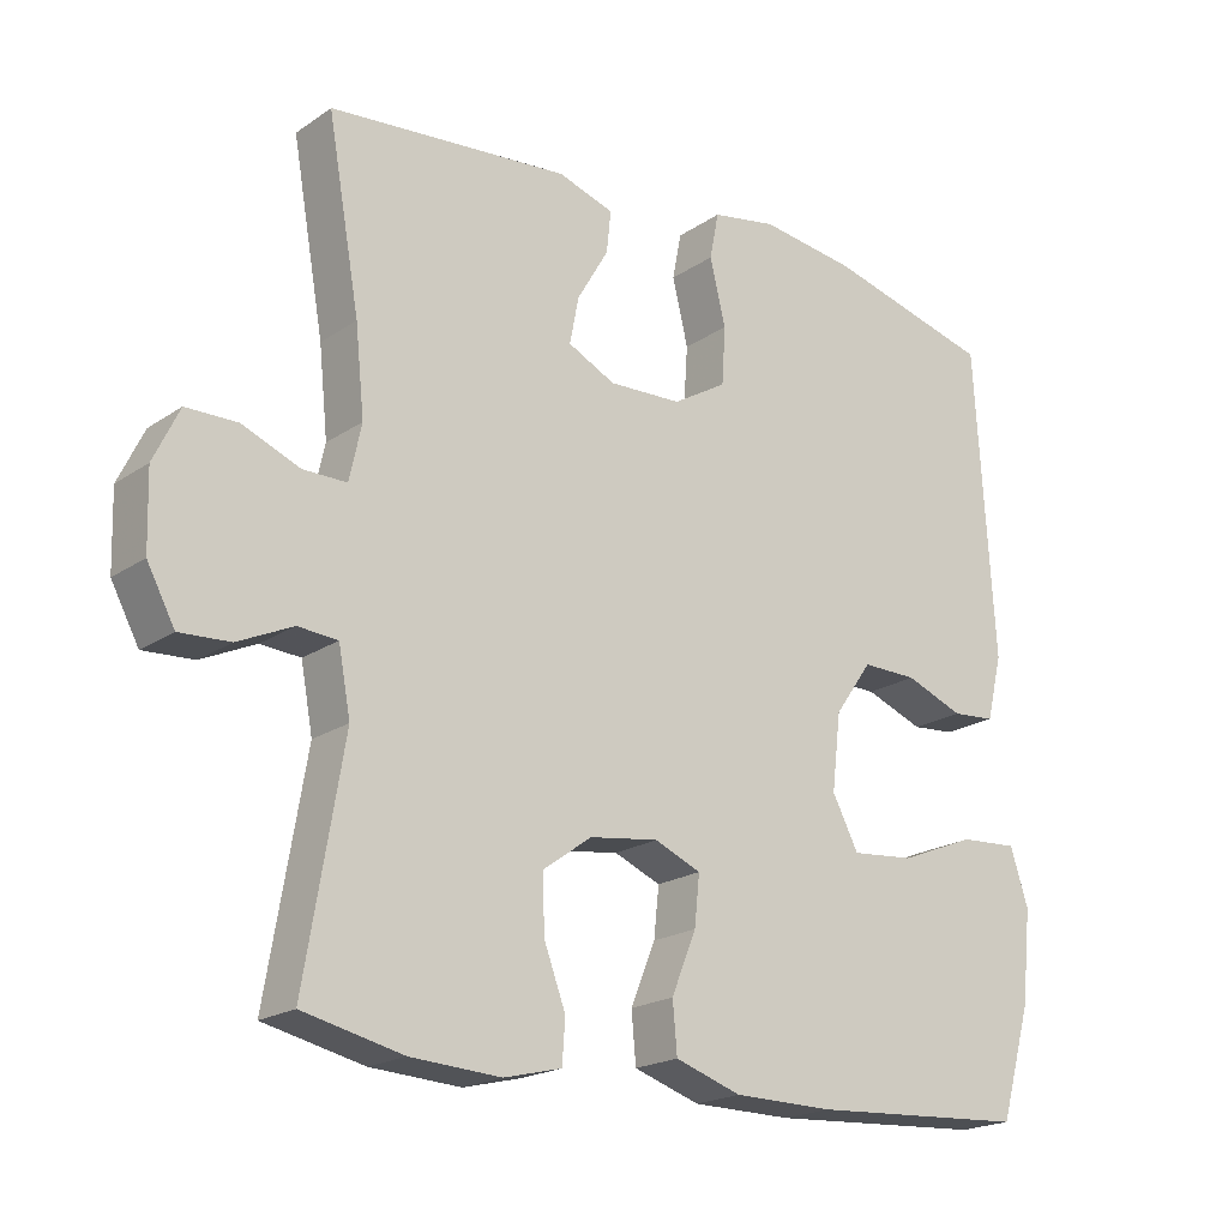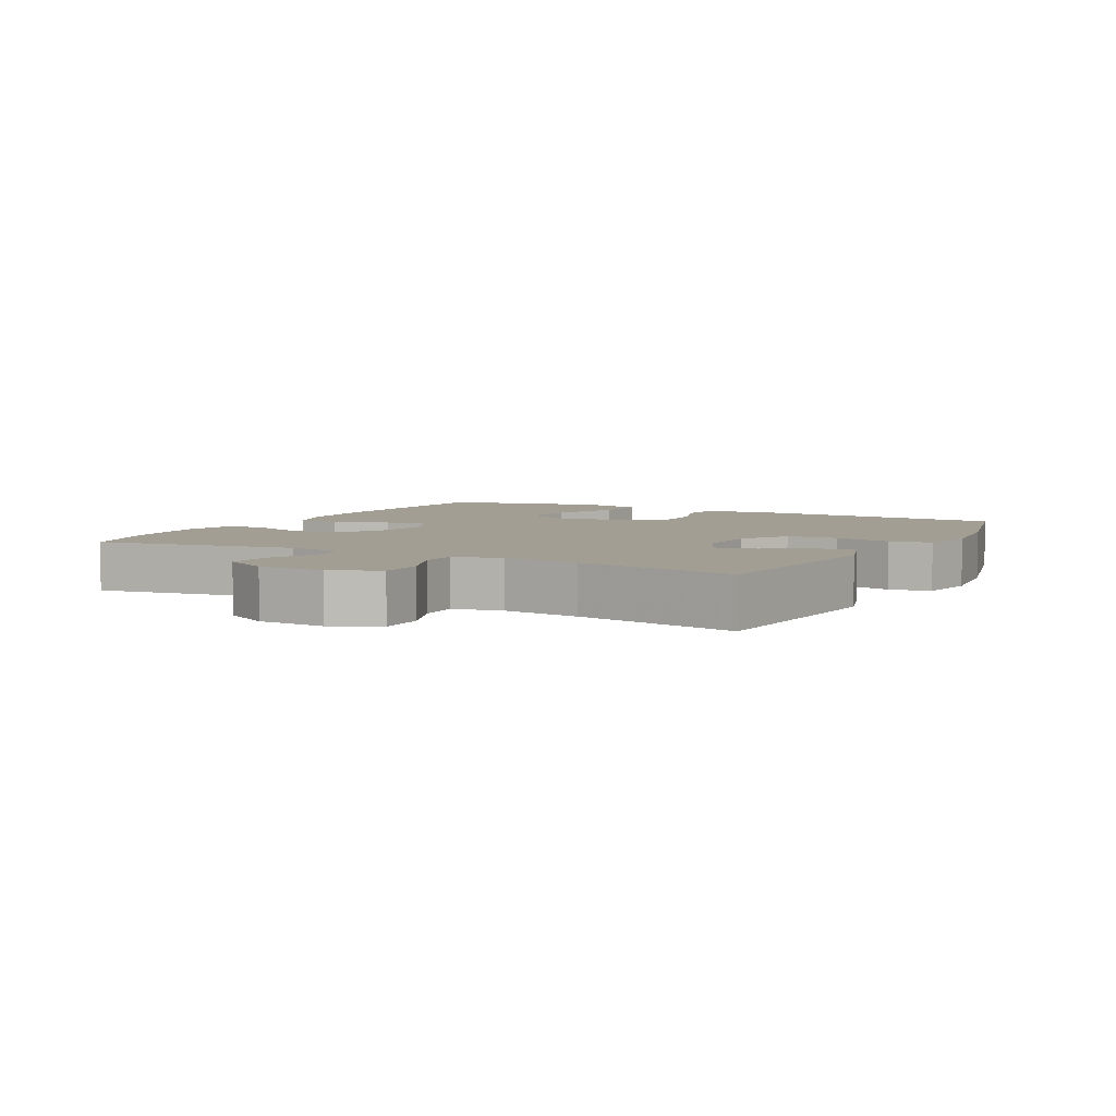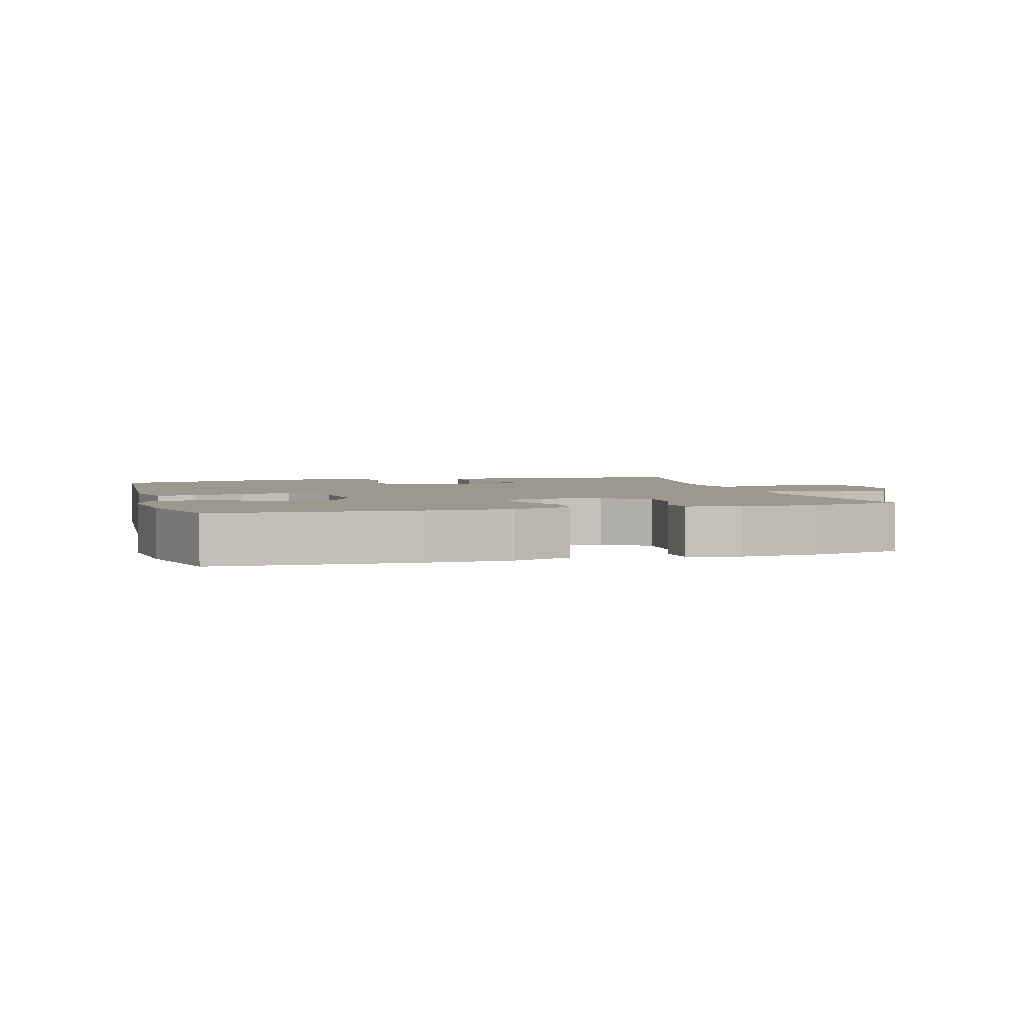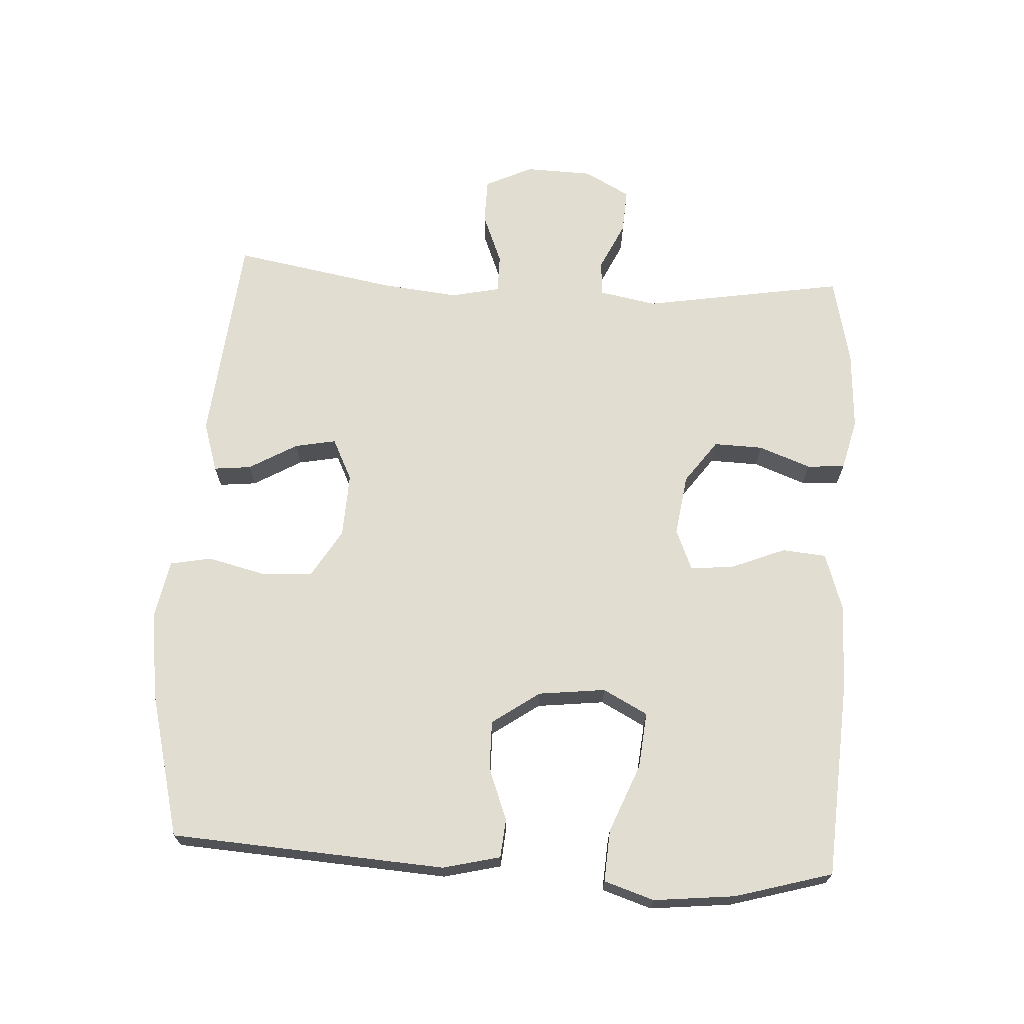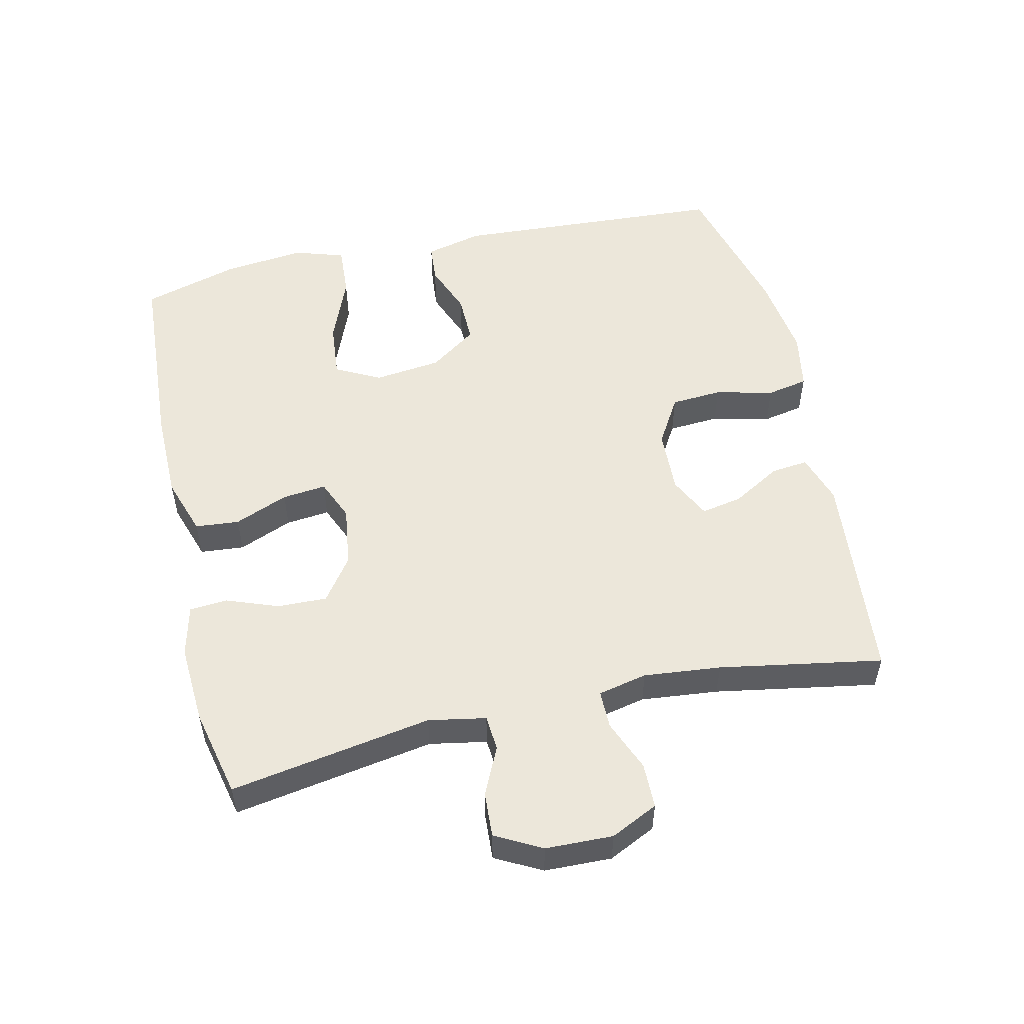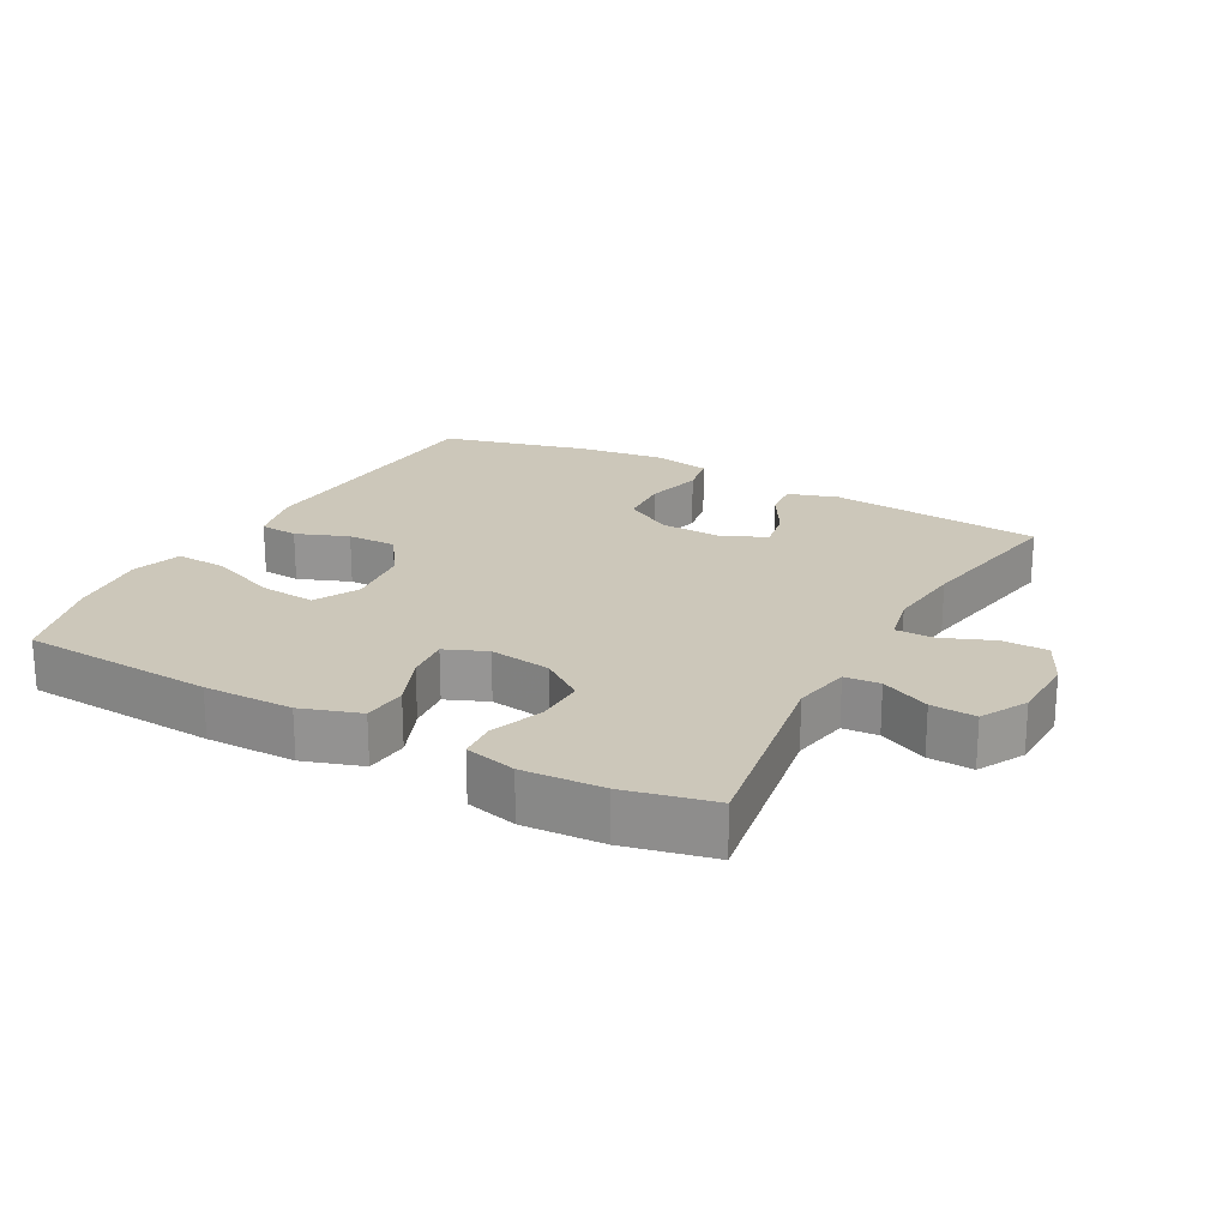
<metadata>
{"format":"obj","ext":"obj","renderer":"f3d","projection":"perspective","resolution":1024,"background":"white","views":[{"elev":-20.0,"azim":-39.2,"up":"+Z"},{"elev":5.2,"azim":-61.6,"up":"+Y"},{"elev":3.2,"azim":164.2,"up":"+Y"},{"elev":68.6,"azim":93.4,"up":"+Y"},{"elev":53.1,"azim":-102.9,"up":"+Y"},{"elev":21.4,"azim":-151.3,"up":"+Y"}]}
</metadata>
<code>
v -0.5 0.07 -0.5
v -0.449 0.07 -0.197
v -0.465 0.07 -0.111
v -0.518 0.07 -0.107
v -0.591 0.07 -0.141
v -0.658 0.07 -0.145
v -0.695 0.07 -0.076
v -0.698 0.07 0.025
v -0.664 0.07 0.096
v -0.596 0.07 0.097
v -0.519 0.07 0.066
v -0.461 0.07 0.066
v -0.445 0.07 0.14
v -0.457 0.07 0.256
v -0.5 0.07 0.5
v -0.18 0.07 0.53
v -0.105 0.07 0.506
v -0.111 0.07 0.45
v -0.153 0.07 0.378
v -0.165 0.07 0.316
v -0.102 0.07 0.285
v -0.005 0.07 0.289
v 0.067 0.07 0.332
v 0.072 0.07 0.409
v 0.051 0.07 0.496
v 0.063 0.07 0.558
v 0.15 0.07 0.574
v 0.279 0.07 0.557
v 0.5 0.07 0.5
v 0.525 0.07 0.088
v 0.504 0.07 0.002
v 0.446 0.07 -0.003
v 0.368 0.07 0.027
v 0.294 0.07 0.028
v 0.244 0.07 -0.043
v 0.232 0.07 -0.144
v 0.267 0.07 -0.211
v 0.351 0.07 -0.203
v 0.453 0.07 -0.162
v 0.531 0.07 -0.157
v 0.555 0.07 -0.232
v 0.542 0.07 -0.354
v 0.5 0.07 -0.5
v 0.21 0.07 -0.518
v 0.076 0.07 -0.517
v -0.012 0.07 -0.488
v -0.018 0.07 -0.422
v 0.015 0.07 -0.341
v 0.022 0.07 -0.275
v -0.04 0.07 -0.249
v -0.132 0.07 -0.262
v -0.197 0.07 -0.309
v -0.195 0.07 -0.383
v -0.166 0.07 -0.461
v -0.17 0.07 -0.518
v -0.247 0.07 -0.537
v -0.367 0.07 -0.53
v -0.5 0 -0.5
v -0.449 0 -0.197
v -0.465 0 -0.111
v -0.518 0 -0.107
v -0.591 0 -0.141
v -0.658 0 -0.145
v -0.695 0 -0.076
v -0.698 0 0.025
v -0.664 0 0.096
v -0.596 0 0.097
v -0.519 0 0.066
v -0.461 0 0.066
v -0.445 0 0.14
v -0.457 0 0.256
v -0.5 0 0.5
v -0.18 0 0.53
v -0.105 0 0.506
v -0.111 0 0.45
v -0.153 0 0.378
v -0.165 0 0.316
v -0.102 0 0.285
v -0.005 0 0.289
v 0.067 0 0.332
v 0.072 0 0.409
v 0.051 0 0.496
v 0.063 0 0.558
v 0.15 0 0.574
v 0.279 0 0.557
v 0.5 0 0.5
v 0.525 0 0.088
v 0.504 0 0.002
v 0.446 0 -0.003
v 0.368 0 0.027
v 0.294 0 0.028
v 0.244 0 -0.043
v 0.232 0 -0.144
v 0.267 0 -0.211
v 0.351 0 -0.203
v 0.453 0 -0.162
v 0.531 0 -0.157
v 0.555 0 -0.232
v 0.542 0 -0.354
v 0.5 0 -0.5
v 0.21 0 -0.518
v 0.076 0 -0.517
v -0.012 0 -0.488
v -0.018 0 -0.422
v 0.015 0 -0.341
v 0.022 0 -0.275
v -0.04 0 -0.249
v -0.132 0 -0.262
v -0.197 0 -0.309
v -0.195 0 -0.383
v -0.166 0 -0.461
v -0.17 0 -0.518
v -0.247 0 -0.537
v -0.367 0 -0.53
f 57 1 2
f 56 57 2
f 55 56 2
f 54 55 2
f 53 54 2
f 52 53 2 3
f 51 52 3
f 50 51 3
f 46 47 48
f 45 46 48
f 44 45 48
f 43 44 48
f 42 43 48
f 41 42 48
f 40 41 48
f 39 40 48
f 38 39 48
f 37 38 48 49
f 36 37 49 50
f 31 32 33
f 30 31 33
f 29 30 33
f 28 29 33
f 27 28 33
f 26 27 33
f 25 26 33
f 24 25 33
f 23 24 33 34
f 22 23 34 35
f 17 18 19
f 16 17 19
f 15 16 19
f 14 15 19
f 13 14 19 20
f 12 13 20 21
f 9 10 11
f 8 9 11
f 7 8 11
f 6 7 11
f 5 6 11
f 4 5 11
f 3 4 11 12
f 35 36 50
f 22 35 50
f 21 22 50
f 12 21 50
f 3 12 50
f 59 58 114
f 59 114 113
f 59 113 112
f 59 112 111
f 59 111 110
f 60 59 110 109
f 60 109 108
f 60 108 107
f 105 104 103
f 105 103 102
f 105 102 101
f 105 101 100
f 105 100 99
f 105 99 98
f 105 98 97
f 105 97 96
f 105 96 95
f 106 105 95 94
f 107 106 94 93
f 90 89 88
f 90 88 87
f 90 87 86
f 90 86 85
f 90 85 84
f 90 84 83
f 90 83 82
f 90 82 81
f 91 90 81 80
f 92 91 80 79
f 76 75 74
f 76 74 73
f 76 73 72
f 76 72 71
f 77 76 71 70
f 78 77 70 69
f 68 67 66
f 68 66 65
f 68 65 64
f 68 64 63
f 68 63 62
f 68 62 61
f 69 68 61 60
f 107 93 92
f 107 92 79
f 107 79 78
f 107 78 69
f 107 69 60
f 1 58 59 2
f 2 59 60 3
f 3 60 61 4
f 4 61 62 5
f 5 62 63 6
f 6 63 64 7
f 7 64 65 8
f 8 65 66 9
f 9 66 67 10
f 10 67 68 11
f 11 68 69 12
f 12 69 70 13
f 13 70 71 14
f 14 71 72 15
f 15 72 73 16
f 16 73 74 17
f 17 74 75 18
f 18 75 76 19
f 19 76 77 20
f 20 77 78 21
f 21 78 79 22
f 22 79 80 23
f 23 80 81 24
f 24 81 82 25
f 25 82 83 26
f 26 83 84 27
f 27 84 85 28
f 28 85 86 29
f 29 86 87 30
f 30 87 88 31
f 31 88 89 32
f 32 89 90 33
f 33 90 91 34
f 34 91 92 35
f 35 92 93 36
f 36 93 94 37
f 37 94 95 38
f 38 95 96 39
f 39 96 97 40
f 40 97 98 41
f 41 98 99 42
f 42 99 100 43
f 43 100 101 44
f 44 101 102 45
f 45 102 103 46
f 46 103 104 47
f 47 104 105 48
f 48 105 106 49
f 49 106 107 50
f 50 107 108 51
f 51 108 109 52
f 52 109 110 53
f 53 110 111 54
f 54 111 112 55
f 55 112 113 56
f 56 113 114 57
f 57 114 58 1

</code>
